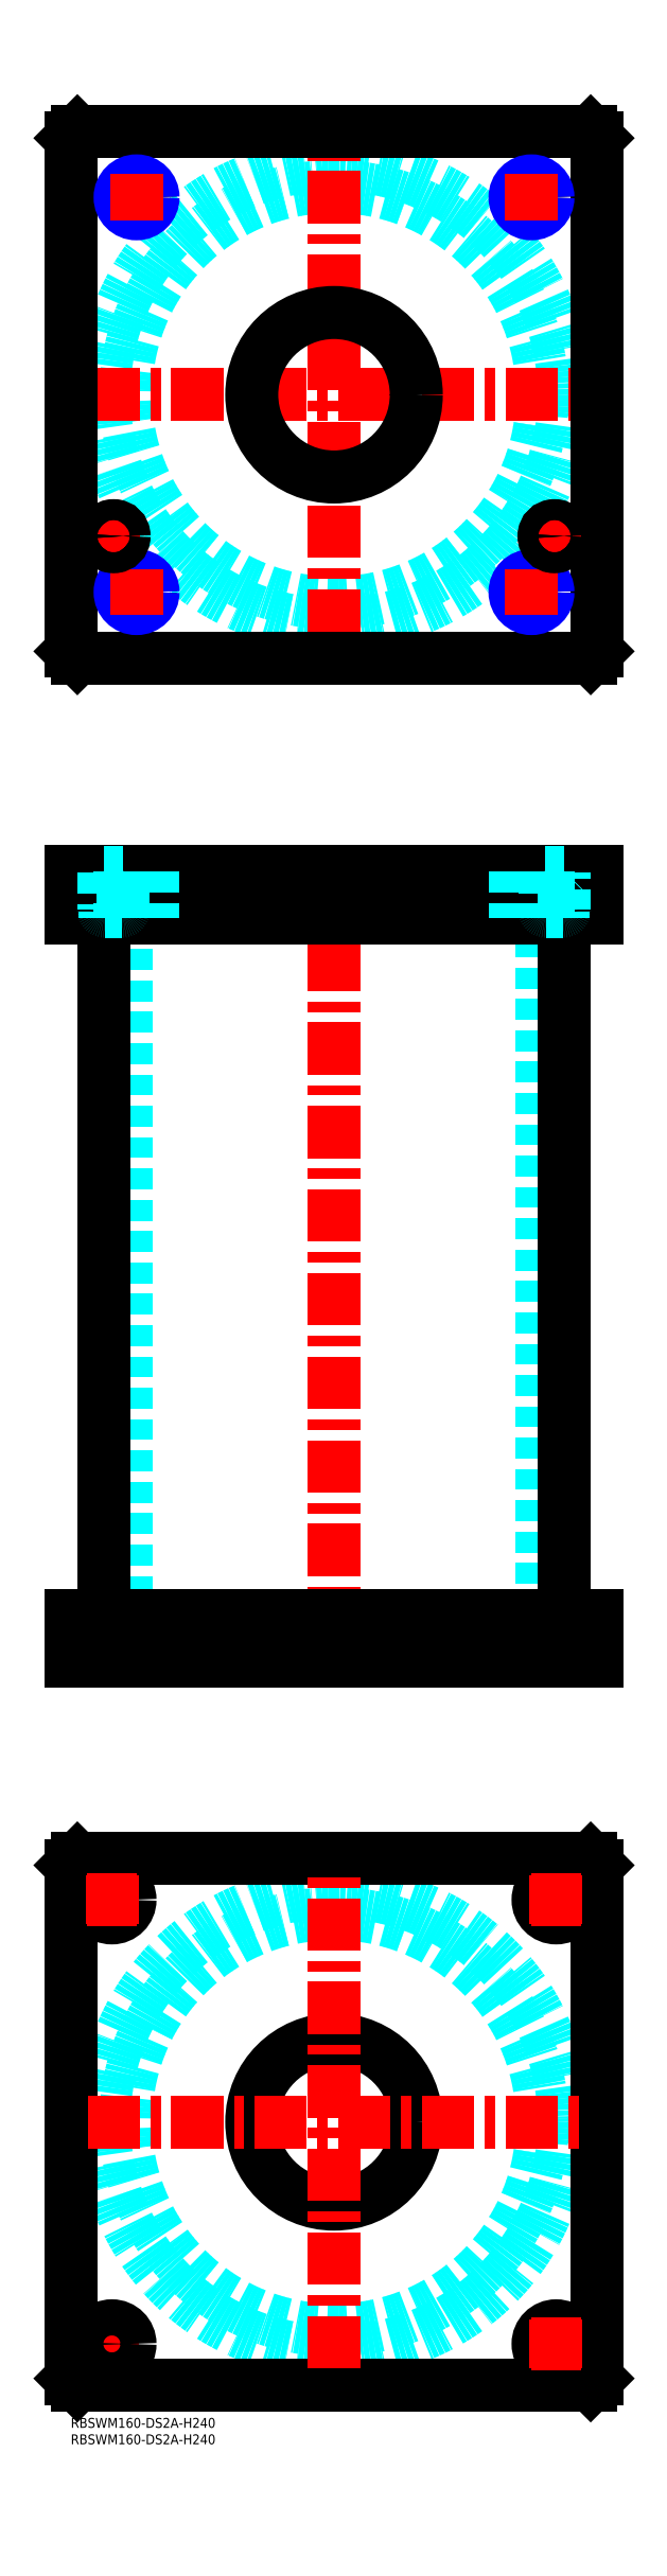
<metadata>
{"format":"dxf","ext":"dxf","renderer":"ezdxf+matplotlib","layout":"modelspace","background":"white","min_lineweight":24,"dpi":150}
</metadata>
<code>
0
SECTION
2
ENTITIES
0
INSERT
8
MSM_CONTINUOUS
2
*U50
10
0
20
0
30
0
0
INSERT
8
MSM_CONTINUOUS
2
*U51
10
0
20
0
30
0
0
CIRCLE
8
MSM_DASHED
10
80
20
90
30
0
40
63.3
0
CIRCLE
8
MSM_DASHED
10
80
20
90
30
0
40
69.9
0
LINE
8
MSM_CENTER
10
5
20
22.5
30
0
11
20
21
22.5
31
0
0
LINE
8
MSM_CENTER
10
12.5
20
15
30
0
11
12.5
21
30
31
0
0
LINE
8
MSM_CONTINUOUS
10
0
20
12
30
0
11
0
21
168
31
0
0
LINE
8
MSM_CONTINUOUS
10
160
20
168
30
0
11
160
21
12
31
0
0
CIRCLE
8
MSM_CONTINUOUS
10
147.5
20
157.5
30
0
40
5.5
0
CIRCLE
8
MSM_CONTINUOUS
10
12.5
20
22.5
30
0
40
5.5
0
CIRCLE
8
MSM_CONTINUOUS
10
147.5
20
22.5
30
0
40
5.5
0
CIRCLE
8
MSM_CONTINUOUS
10
12.5
20
157.5
30
0
40
5.5
0
CIRCLE
8
MSM_CONTINUOUS
10
80
20
90
30
0
40
25
0
LINE
8
MSM_CONTINUOUS
10
2
20
10
30
0
11
0
21
12
31
0
0
LINE
8
MSM_CONTINUOUS
10
158
20
10
30
0
11
2
21
10
31
0
0
LINE
8
MSM_CONTINUOUS
10
160
20
12
30
0
11
158
21
10
31
0
0
LINE
8
MSM_CONTINUOUS
10
158
20
170
30
0
11
160
21
168
31
0
0
LINE
8
MSM_CONTINUOUS
10
2
20
170
30
0
11
158
21
170
31
0
0
LINE
8
MSM_CONTINUOUS
10
0
20
168
30
0
11
2
21
170
31
0
0
LINE
8
MSM_DASHED
10
55
20
244
30
0
11
55
21
230
31
0
0
LINE
8
MSM_DASHED
10
105
20
230
30
0
11
105
21
244
31
0
0
LINE
8
MSM_DASHED
10
55
20
470
30
0
11
55
21
456
31
0
0
LINE
8
MSM_DASHED
10
105
20
456
30
0
11
105
21
470
31
0
0
LINE
8
MSM_DASHED
10
16.7
20
456
30
0
11
16.7
21
244
31
0
0
LINE
8
MSM_DASHED
10
143.3
20
244
30
0
11
143.3
21
456
31
0
0
LINE
8
MSM_DASHED
10
142
20
244
30
0
11
142
21
230
31
0
0
LINE
8
MSM_DASHED
10
153
20
230
30
0
11
153
21
244
31
0
0
LINE
8
MSM_DASHED
10
7
20
244
30
0
11
7
21
230
31
0
0
LINE
8
MSM_DASHED
10
18
20
230
30
0
11
18
21
244
31
0
0
LINE
8
MSM_CENTER
10
80
20
475
30
0
11
80
21
225
31
0
0
LINE
8
MSM_CENTER
10
12.5
20
251
30
0
11
12.5
21
223
31
0
0
LINE
8
MSM_CENTER
10
147.5
20
251
30
0
11
147.5
21
223
31
0
0
LINE
8
MSM_CENTER
10
20
20
472
30
0
11
20
21
454
31
0
0
LINE
8
MSM_CENTER
10
140
20
472
30
0
11
140
21
454
31
0
0
LINE
8
MSM_CENTER
10
13
20
472
30
0
11
13
21
454
31
0
0
LINE
8
MSM_CENTER
10
147
20
472
30
0
11
147
21
454
31
0
0
LINE
8
MSM_CONTINUOUS
10
10.1
20
456
30
0
11
10.1
21
244
31
0
0
LINE
8
MSM_CONTINUOUS
10
149.9
20
244
30
0
11
149.9
21
456
31
0
0
LINE
8
MSM_CONTINUOUS
10
2
20
470
30
0
11
2
21
456
31
0
0
LINE
8
MSM_CONTINUOUS
10
0
20
470
30
0
11
0
21
456
31
0
0
LINE
8
MSM_CONTINUOUS
10
0
20
456
30
0
11
160
21
456
31
0
0
LINE
8
MSM_CONTINUOUS
10
160
20
470
30
0
11
160
21
456
31
0
0
LINE
8
MSM_CONTINUOUS
10
0
20
470
30
0
11
160
21
470
31
0
0
LINE
8
MSM_CONTINUOUS
10
158
20
470
30
0
11
158
21
456
31
0
0
LINE
8
MSM_CONTINUOUS
10
160
20
230
30
0
11
160
21
244
31
0
0
LINE
8
MSM_CONTINUOUS
10
0
20
244
30
0
11
160
21
244
31
0
0
LINE
8
MSM_CONTINUOUS
10
0
20
230
30
0
11
160
21
230
31
0
0
LINE
8
MSM_CONTINUOUS
10
0
20
230
30
0
11
0
21
244
31
0
0
LINE
8
MSM_CONTINUOUS
10
2
20
230
30
0
11
2
21
244
31
0
0
LINE
8
MSM_CONTINUOUS
10
158
20
230
30
0
11
158
21
244
31
0
0
CIRCLE
8
MSM_DASHED
10
80
20
615
30
0
40
63.3
0
CIRCLE
8
MSM_DASHED
10
80
20
615
30
0
40
69.9
0
LINE
8
MSM_CENTER
10
5.1
20
615
30
0
11
154.9
21
615
31
0
0
LINE
8
MSM_CENTER
10
80
20
540.1
30
0
11
80
21
689.9
31
0
0
LINE
8
MSM_CENTER
10
8
20
572
30
0
11
18
21
572
31
0
0
LINE
8
MSM_CENTER
10
13
20
567
30
0
11
13
21
577
31
0
0
LINE
8
MSM_CONTINUOUS
10
160
20
537
30
0
11
160
21
693
31
0
0
CIRCLE
8
MSM_CONTINUOUS
10
80
20
615
30
0
40
25
0
LINE
8
MSM_CONTINUOUS
10
0
20
693
30
0
11
0
21
537
31
0
0
LINE
8
MSM_CONTINUOUS
10
0
20
537
30
0
11
2
21
535
31
0
0
LINE
8
MSM_CONTINUOUS
10
2
20
535
30
0
11
158
21
535
31
0
0
LINE
8
MSM_CONTINUOUS
10
158
20
535
30
0
11
160
21
537
31
0
0
LINE
8
MSM_CONTINUOUS
10
160
20
693
30
0
11
158
21
695
31
0
0
LINE
8
MSM_CONTINUOUS
10
158
20
695
30
0
11
2
21
695
31
0
0
LINE
8
MSM_CONTINUOUS
10
2
20
695
30
0
11
0
21
693
31
0
0
LINE
8
MSM_CENTER
10
13
20
555
30
0
11
27
21
555
31
0
0
CIRCLE
8
MSM_CONTINUOUS
10
20
20
555
30
0
40
4.188
0
CIRCLE
8
MSM_NARROW
10
20
20
555
30
0
40
5
0
LINE
8
MSM_CENTER
10
20
20
548
30
0
11
20
21
562
31
0
0
LINE
8
MSM_CENTER
10
133
20
555
30
0
11
147
21
555
31
0
0
CIRCLE
8
MSM_CONTINUOUS
10
140
20
555
30
0
40
4.188
0
CIRCLE
8
MSM_NARROW
10
140
20
555
30
0
40
5
0
LINE
8
MSM_CENTER
10
140
20
548
30
0
11
140
21
562
31
0
0
LINE
8
MSM_CENTER
10
133
20
675
30
0
11
147
21
675
31
0
0
CIRCLE
8
MSM_CONTINUOUS
10
140
20
675
30
0
40
4.188
0
CIRCLE
8
MSM_NARROW
10
140
20
675
30
0
40
5
0
LINE
8
MSM_CENTER
10
140
20
668
30
0
11
140
21
682
31
0
0
LINE
8
MSM_CENTER
10
13
20
675
30
0
11
27
21
675
31
0
0
CIRCLE
8
MSM_CONTINUOUS
10
20
20
675
30
0
40
4.188
0
CIRCLE
8
MSM_NARROW
10
20
20
675
30
0
40
5
0
LINE
8
MSM_CENTER
10
20
20
668
30
0
11
20
21
682
31
0
0
LINE
8
MSM_CENTER
10
147
20
567
30
0
11
147
21
577
31
0
0
LINE
8
MSM_CENTER
10
142
20
572
30
0
11
152
21
572
31
0
0
LINE
8
MSM_CENTER
10
5.1
20
90
30
0
11
154.9
21
90
31
0
0
LINE
8
MSM_CENTER
10
80
20
15.1
30
0
11
80
21
164.9
31
0
0
LINE
8
MSM_CENTER
10
147.5
20
15
30
0
11
147.5
21
30
31
0
0
LINE
8
MSM_CENTER
10
140
20
22.5
30
0
11
155
21
22.5
31
0
0
LINE
8
MSM_CENTER
10
147.5
20
150
30
0
11
147.5
21
165
31
0
0
LINE
8
MSM_CENTER
10
140
20
157.5
30
0
11
155
21
157.5
31
0
0
LINE
8
MSM_CENTER
10
12.5
20
150
30
0
11
12.5
21
165
31
0
0
LINE
8
MSM_CENTER
10
5
20
157.5
30
0
11
20
21
157.5
31
0
0
LINE
8
MSM_DASHED
10
135.8
20
470
30
0
11
135.8
21
456
31
0
0
LINE
8
MSM_DASHED
10
135
20
470
30
0
11
135
21
456
31
0
0
LINE
8
MSM_DASHED
10
145
20
470
30
0
11
145
21
456
31
0
0
LINE
8
MSM_DASHED
10
144.2
20
470
30
0
11
144.2
21
456
31
0
0
LINE
8
MSM_DASHED
10
15
20
470
30
0
11
15
21
456
31
0
0
LINE
8
MSM_DASHED
10
15.81
20
470
30
0
11
15.81
21
456
31
0
0
LINE
8
MSM_DASHED
10
25
20
470
30
0
11
25
21
456
31
0
0
LINE
8
MSM_DASHED
10
24.19
20
470
30
0
11
24.19
21
456
31
0
0
LINE
8
MSM_DASHED
10
10.5
20
458
30
0
11
10.5
21
456
31
0
0
LINE
8
MSM_DASHED
10
15.5
20
456
30
0
11
15.5
21
458
31
0
0
LINE
8
MSM_DASHED
10
15.6
20
458
30
0
11
10.4
21
458
31
0
0
ARC
8
MSM_DASHED
10
10.4
20
458.4
30
0
40
0.4
50
180
51
270
0
ARC
8
MSM_DASHED
10
15.6
20
458.4
30
0
40
0.4
50
270
51
360
0
LINE
8
MSM_DASHED
10
10
20
469.8
30
0
11
10
21
458.4
31
0
0
LINE
8
MSM_DASHED
10
16
20
458.4
30
0
11
16
21
469.8
31
0
0
LINE
8
MSM_DASHED
10
16
20
469.8
30
0
11
16.2
21
470
31
0
0
LINE
8
MSM_DASHED
10
9.8
20
470
30
0
11
10
21
469.8
31
0
0
LINE
8
MSM_DASHED
10
16
20
469.8
30
0
11
10
21
469.8
31
0
0
CIRCLE
8
MSM_CONTINUOUS
10
13
20
572
30
0
40
2.5
0
CIRCLE
8
MSM_CONTINUOUS
10
13
20
572
30
0
40
3.2
0
CIRCLE
8
MSM_CONTINUOUS
10
13
20
572
30
0
40
3
0
CIRCLE
8
MSM_CONTINUOUS
10
147
20
572
30
0
40
2.5
0
CIRCLE
8
MSM_CONTINUOUS
10
147
20
572
30
0
40
3.2
0
CIRCLE
8
MSM_CONTINUOUS
10
147
20
572
30
0
40
3
0
LINE
8
MSM_DASHED
10
144.5
20
458
30
0
11
144.5
21
456
31
0
0
LINE
8
MSM_DASHED
10
149.5
20
456
30
0
11
149.5
21
458
31
0
0
LINE
8
MSM_DASHED
10
149.6
20
458
30
0
11
144.4
21
458
31
0
0
ARC
8
MSM_DASHED
10
144.4
20
458.4
30
0
40
0.4
50
180
51
270
0
ARC
8
MSM_DASHED
10
149.6
20
458.4
30
0
40
0.4
50
270
51
360
0
LINE
8
MSM_DASHED
10
144
20
469.8
30
0
11
144
21
458.4
31
0
0
LINE
8
MSM_DASHED
10
150
20
458.4
30
0
11
150
21
469.8
31
0
0
LINE
8
MSM_DASHED
10
150
20
469.8
30
0
11
150.2
21
470
31
0
0
LINE
8
MSM_DASHED
10
143.8
20
470
30
0
11
144
21
469.8
31
0
0
LINE
8
MSM_DASHED
10
150
20
469.8
30
0
11
144
21
469.8
31
0
0
ENDSEC
0
EOF

</code>
